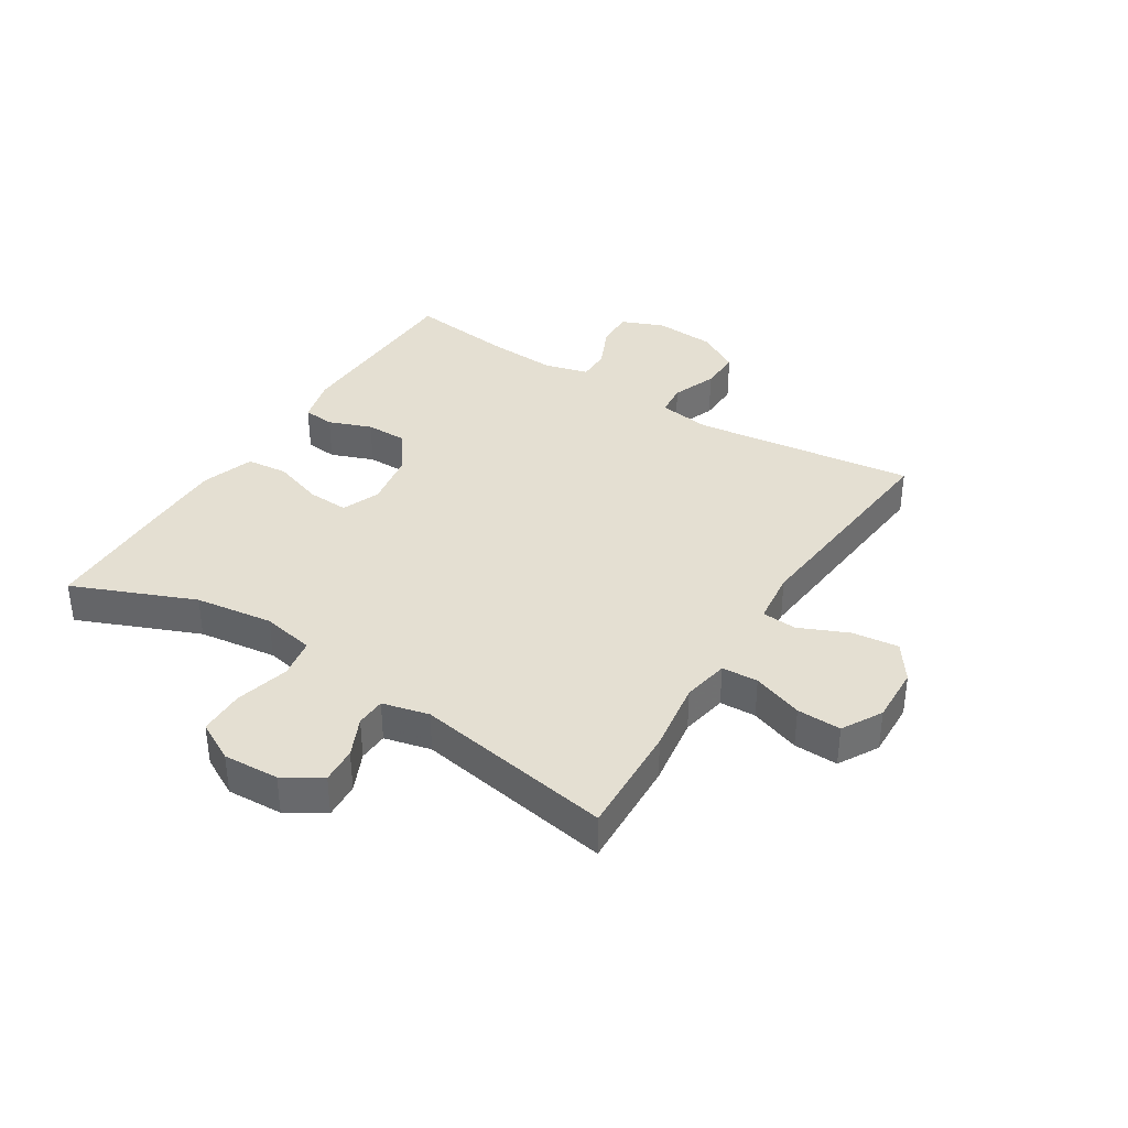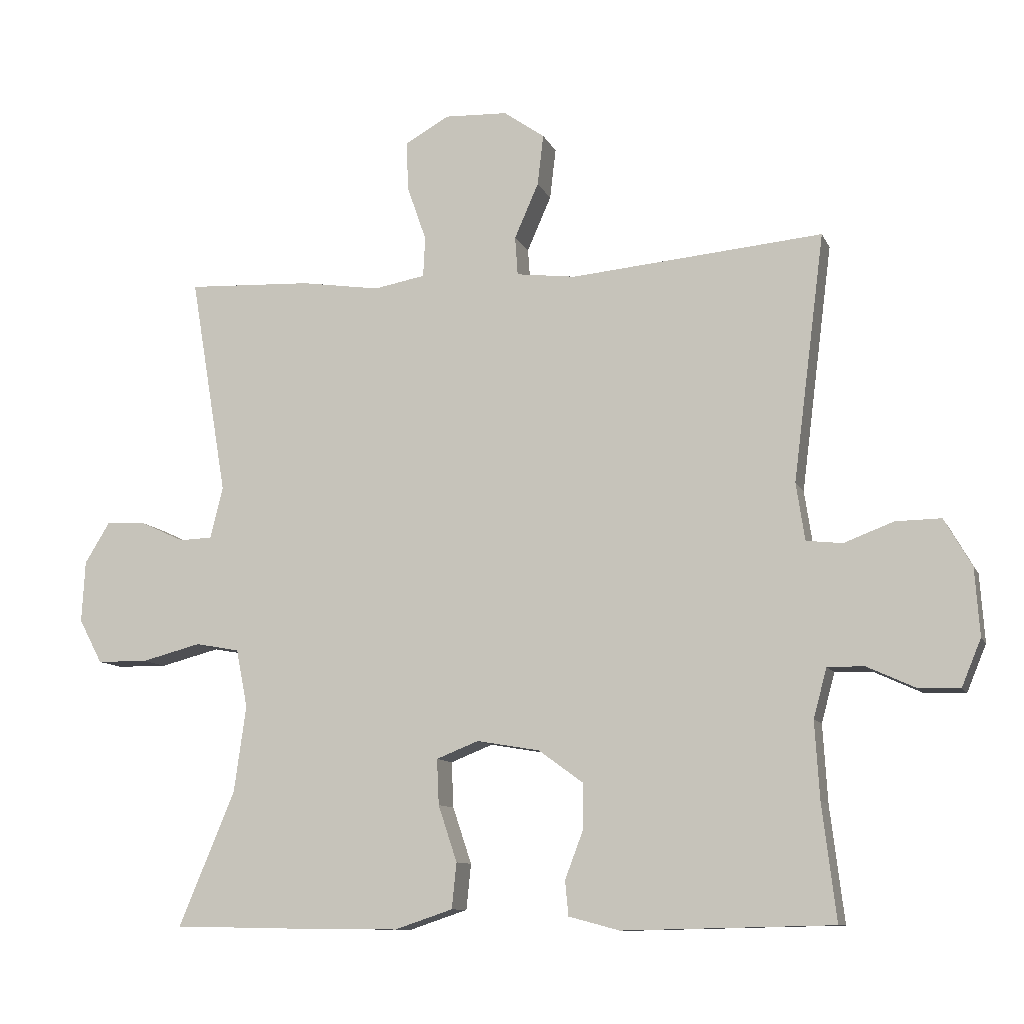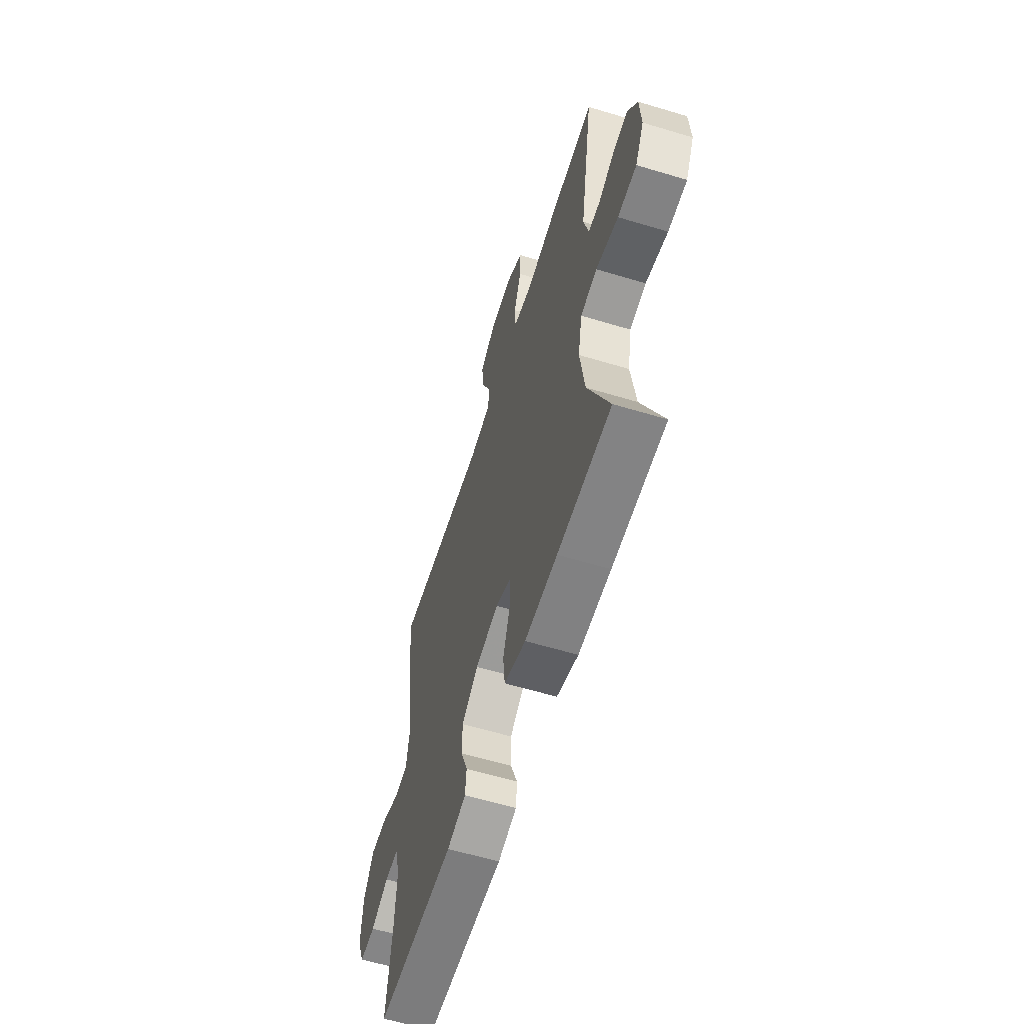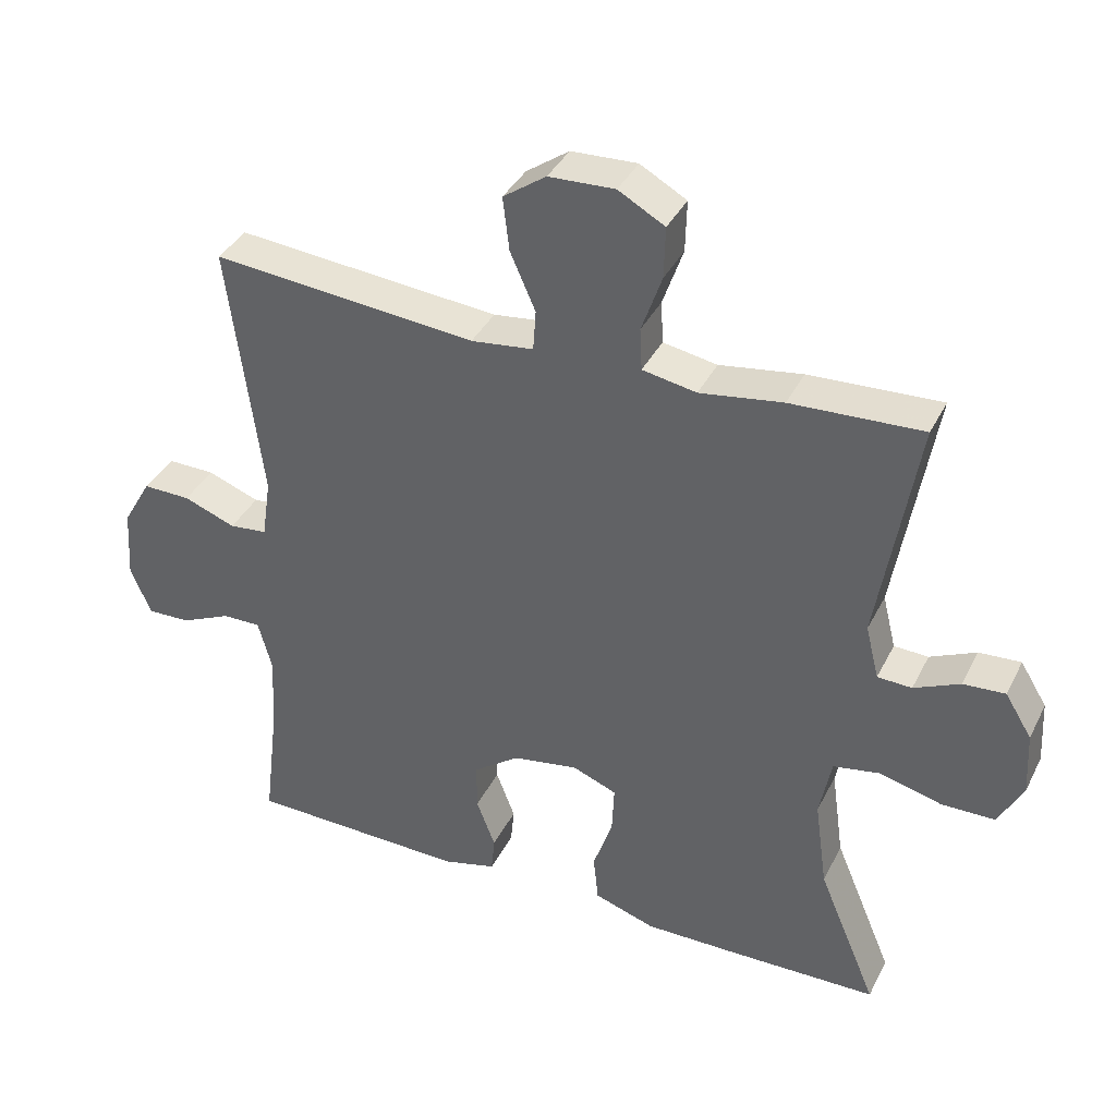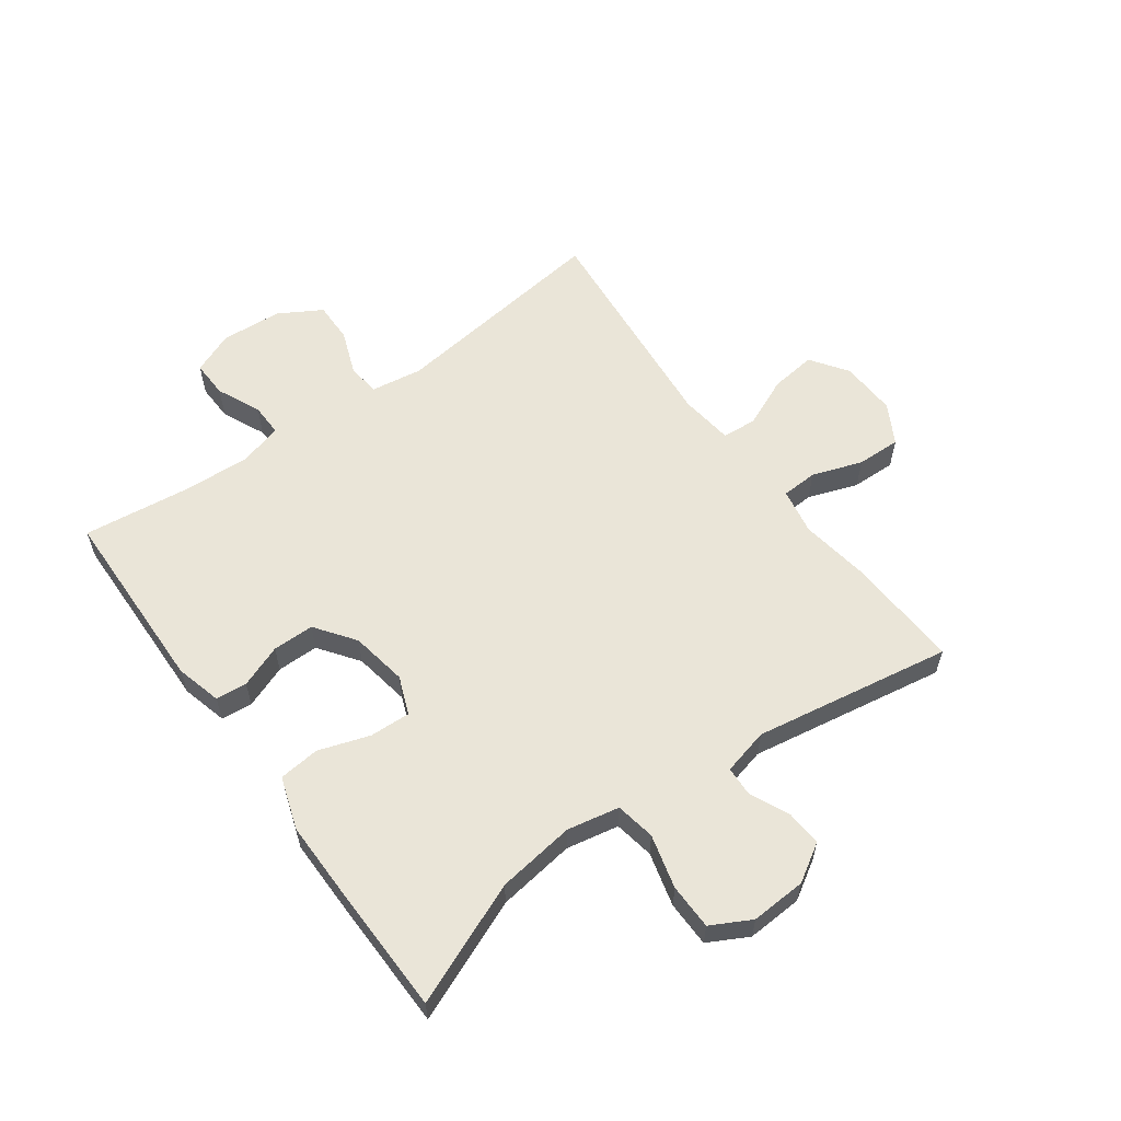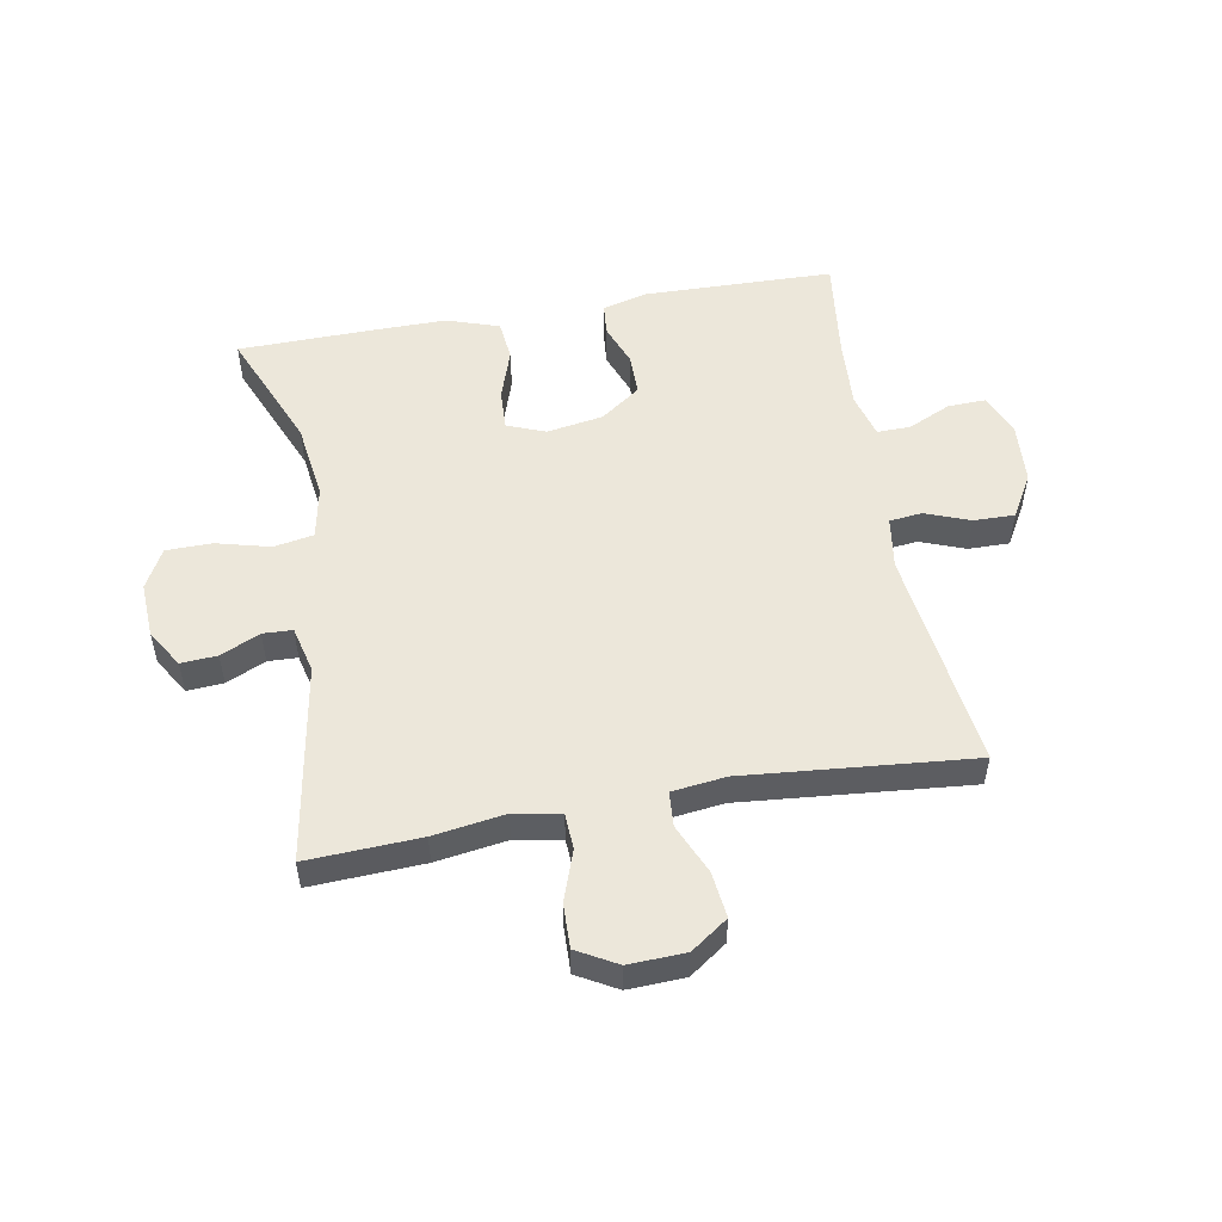
<metadata>
{"format":"obj","ext":"obj","renderer":"f3d","projection":"perspective","resolution":1024,"background":"white","views":[{"elev":37.1,"azim":-57.6,"up":"+Y"},{"elev":-10.2,"azim":16.7,"up":"+Z"},{"elev":-60.1,"azim":-107.2,"up":"+Z"},{"elev":37.8,"azim":-155.7,"up":"+Z"},{"elev":58.9,"azim":-125.9,"up":"+Y"},{"elev":52.5,"azim":-10.1,"up":"+Y"}]}
</metadata>
<code>
v 0.5 0.07 -0.5
v 0.186 0.07 -0.507
v 0.11 0.07 -0.487
v 0.105 0.07 -0.435
v 0.132 0.07 -0.364
v 0.132 0.07 -0.295
v 0.066 0.07 -0.247
v -0.028 0.07 -0.231
v -0.091 0.07 -0.256
v -0.088 0.07 -0.324
v -0.06 0.07 -0.408
v -0.067 0.07 -0.476
v -0.154 0.07 -0.505
v -0.285 0.07 -0.504
v -0.5 0.07 -0.5
v -0.416 0.07 -0.299
v -0.398 0.07 -0.17
v -0.415 0.07 -0.083
v -0.481 0.07 -0.071
v -0.57 0.07 -0.094
v -0.646 0.07 -0.093
v -0.681 0.07 -0.027
v -0.676 0.07 0.065
v -0.638 0.07 0.127
v -0.578 0.07 0.123
v -0.513 0.07 0.093
v -0.464 0.07 0.095
v -0.445 0.07 0.172
v -0.5 0.07 0.5
v -0.313 0.07 0.491
v -0.195 0.07 0.473
v -0.118 0.07 0.487
v -0.115 0.07 0.547
v -0.144 0.07 0.63
v -0.146 0.07 0.703
v -0.08 0.07 0.74
v 0.014 0.07 0.736
v 0.075 0.07 0.693
v 0.066 0.07 0.617
v 0.03 0.07 0.535
v 0.034 0.07 0.477
v 0.123 0.07 0.466
v 0.5 0.07 0.5
v 0.453 0.07 0.131
v 0.466 0.07 0.045
v 0.52 0.07 0.039
v 0.594 0.07 0.067
v 0.662 0.07 0.068
v 0.703 0.07 -0.003
v 0.71 0.07 -0.104
v 0.681 0.07 -0.174
v 0.619 0.07 -0.172
v 0.547 0.07 -0.139
v 0.492 0.07 -0.138
v 0.472 0.07 -0.212
v 0.479 0.07 -0.328
v 0.5 0 -0.5
v 0.186 0 -0.507
v 0.11 0 -0.487
v 0.105 0 -0.435
v 0.132 0 -0.364
v 0.132 0 -0.295
v 0.066 0 -0.247
v -0.028 0 -0.231
v -0.091 0 -0.256
v -0.088 0 -0.324
v -0.06 0 -0.408
v -0.067 0 -0.476
v -0.154 0 -0.505
v -0.285 0 -0.504
v -0.5 0 -0.5
v -0.416 0 -0.299
v -0.398 0 -0.17
v -0.415 0 -0.083
v -0.481 0 -0.071
v -0.57 0 -0.094
v -0.646 0 -0.093
v -0.681 0 -0.027
v -0.676 0 0.065
v -0.638 0 0.127
v -0.578 0 0.123
v -0.513 0 0.093
v -0.464 0 0.095
v -0.445 0 0.172
v -0.5 0 0.5
v -0.313 0 0.491
v -0.195 0 0.473
v -0.118 0 0.487
v -0.115 0 0.547
v -0.144 0 0.63
v -0.146 0 0.703
v -0.08 0 0.74
v 0.014 0 0.736
v 0.075 0 0.693
v 0.066 0 0.617
v 0.03 0 0.535
v 0.034 0 0.477
v 0.123 0 0.466
v 0.5 0 0.5
v 0.453 0 0.131
v 0.466 0 0.045
v 0.52 0 0.039
v 0.594 0 0.067
v 0.662 0 0.068
v 0.703 0 -0.003
v 0.71 0 -0.104
v 0.681 0 -0.174
v 0.619 0 -0.172
v 0.547 0 -0.139
v 0.492 0 -0.138
v 0.472 0 -0.212
v 0.479 0 -0.328
f 51 52 53
f 50 51 53
f 49 50 53
f 48 49 53
f 47 48 53
f 46 47 53
f 45 46 53 54
f 44 45 54 55
f 42 43 44
f 41 42 44 55
f 38 39 40
f 37 38 40
f 36 37 40
f 35 36 40
f 34 35 40
f 33 34 40
f 32 33 40 41
f 41 55 56
f 32 41 56
f 31 32 56
f 31 56 1
f 30 31 1
f 29 30 1
f 28 29 1
f 24 25 26
f 23 24 26
f 22 23 26
f 21 22 26
f 20 21 26
f 19 20 26
f 18 19 26 27
f 14 15 16
f 13 14 16
f 12 13 16
f 11 12 16
f 10 11 16
f 9 10 16 17
f 8 9 17 18
f 3 4 5
f 2 3 5
f 1 2 5
f 1 5 6
f 28 1 6 7
f 18 27 28
f 8 18 28
f 7 8 28
f 109 108 107
f 109 107 106
f 109 106 105
f 109 105 104
f 109 104 103
f 109 103 102
f 110 109 102 101
f 111 110 101 100
f 100 99 98
f 111 100 98 97
f 96 95 94
f 96 94 93
f 96 93 92
f 96 92 91
f 96 91 90
f 96 90 89
f 97 96 89 88
f 112 111 97
f 112 97 88
f 112 88 87
f 57 112 87
f 57 87 86
f 57 86 85
f 57 85 84
f 82 81 80
f 82 80 79
f 82 79 78
f 82 78 77
f 82 77 76
f 82 76 75
f 83 82 75 74
f 72 71 70
f 72 70 69
f 72 69 68
f 72 68 67
f 72 67 66
f 73 72 66 65
f 74 73 65 64
f 61 60 59
f 61 59 58
f 61 58 57
f 62 61 57
f 63 62 57 84
f 84 83 74
f 84 74 64
f 84 64 63
f 1 57 58 2
f 2 58 59 3
f 3 59 60 4
f 4 60 61 5
f 5 61 62 6
f 6 62 63 7
f 7 63 64 8
f 8 64 65 9
f 9 65 66 10
f 10 66 67 11
f 11 67 68 12
f 12 68 69 13
f 13 69 70 14
f 14 70 71 15
f 15 71 72 16
f 16 72 73 17
f 17 73 74 18
f 18 74 75 19
f 19 75 76 20
f 20 76 77 21
f 21 77 78 22
f 22 78 79 23
f 23 79 80 24
f 24 80 81 25
f 25 81 82 26
f 26 82 83 27
f 27 83 84 28
f 28 84 85 29
f 29 85 86 30
f 30 86 87 31
f 31 87 88 32
f 32 88 89 33
f 33 89 90 34
f 34 90 91 35
f 35 91 92 36
f 36 92 93 37
f 37 93 94 38
f 38 94 95 39
f 39 95 96 40
f 40 96 97 41
f 41 97 98 42
f 42 98 99 43
f 43 99 100 44
f 44 100 101 45
f 45 101 102 46
f 46 102 103 47
f 47 103 104 48
f 48 104 105 49
f 49 105 106 50
f 50 106 107 51
f 51 107 108 52
f 52 108 109 53
f 53 109 110 54
f 54 110 111 55
f 55 111 112 56
f 56 112 57 1

</code>
